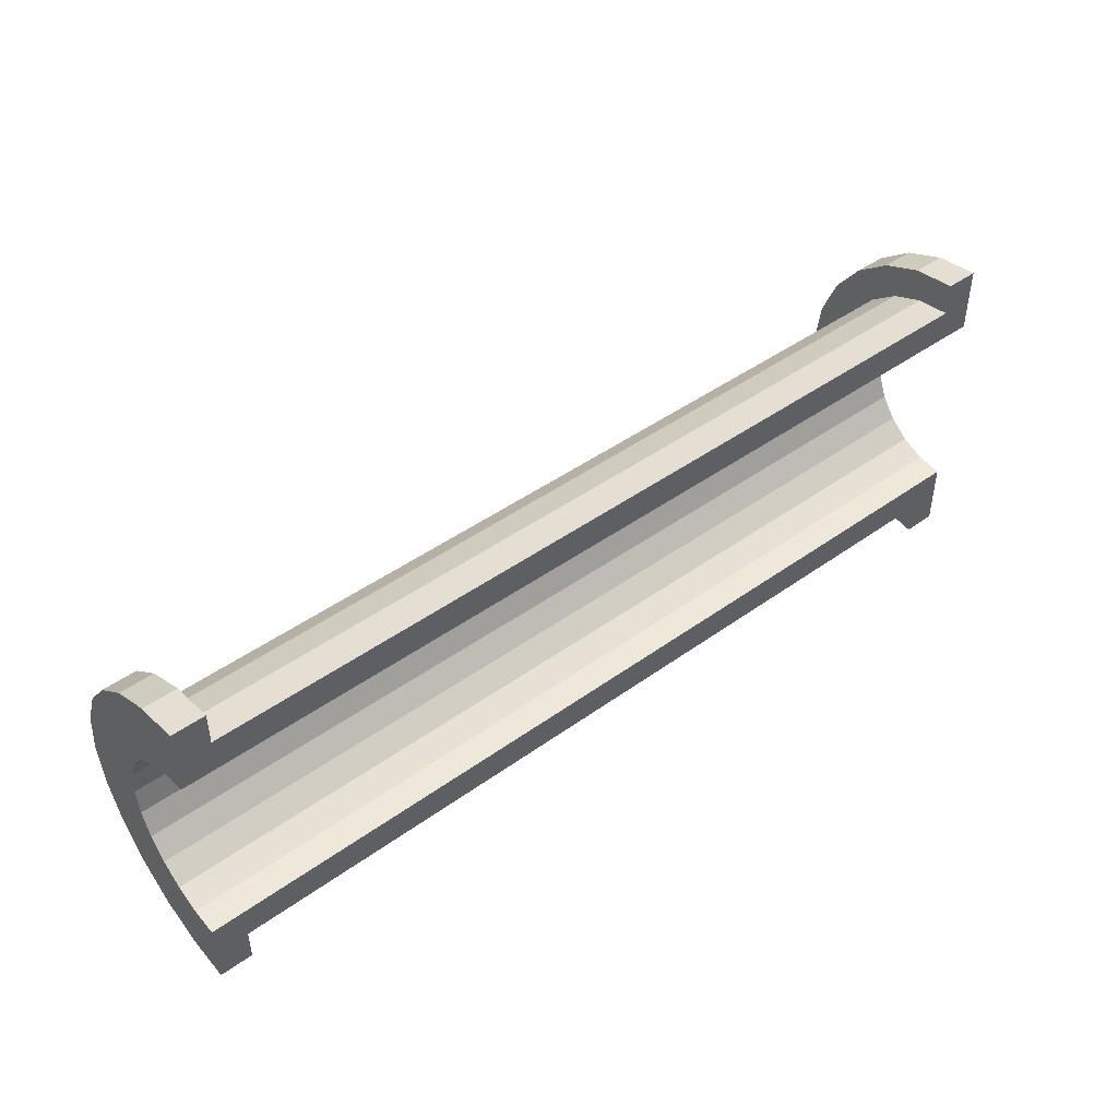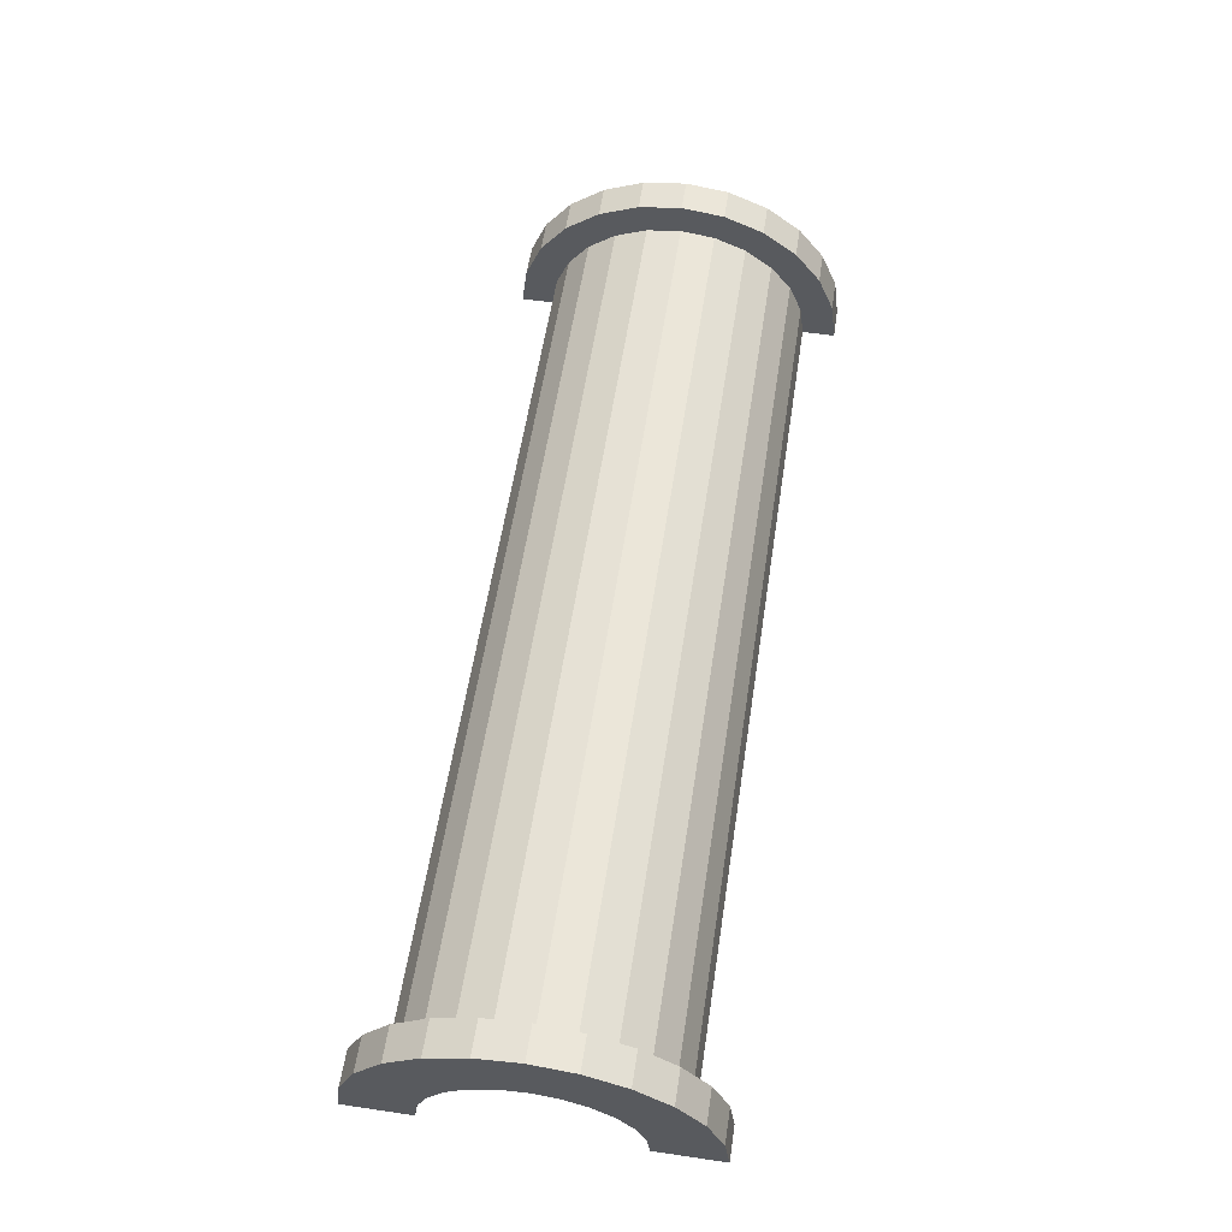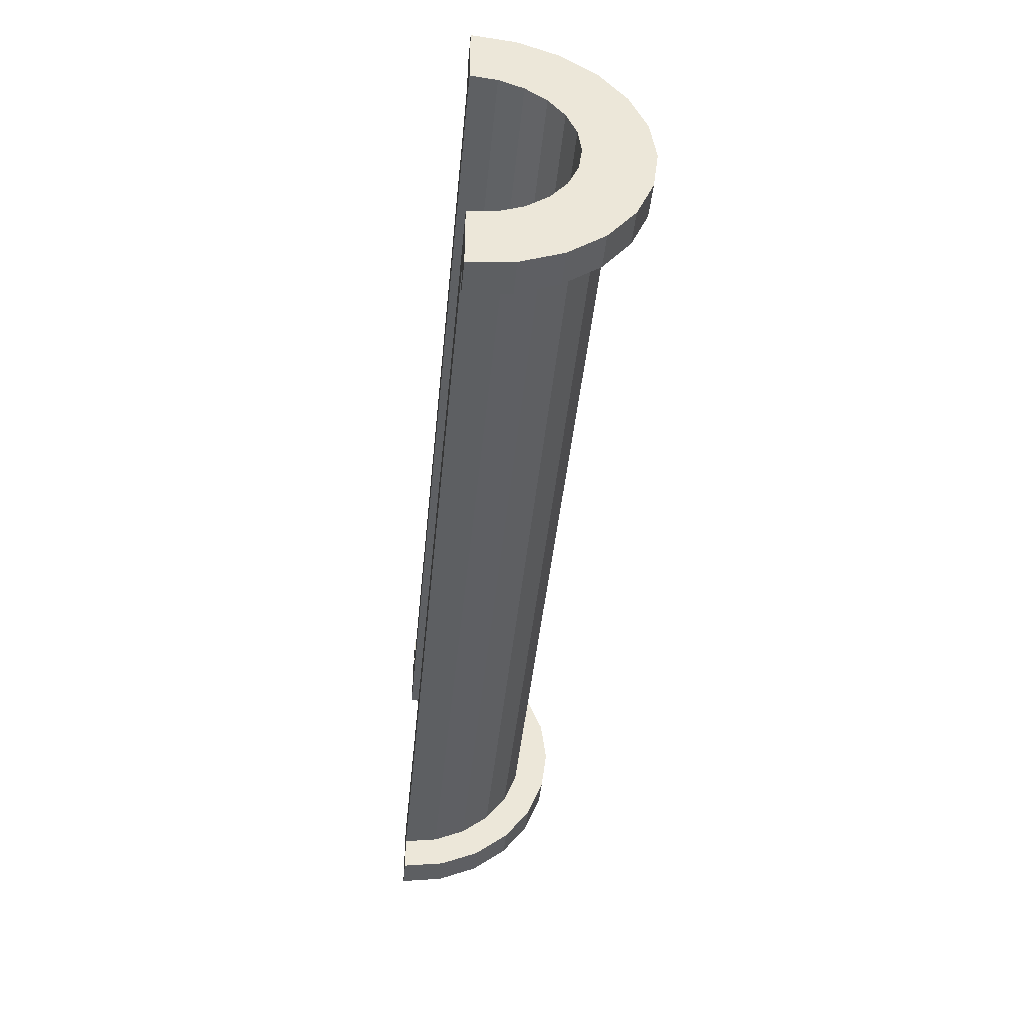
<metadata>
{"format":"obj","ext":"obj","renderer":"f3d","projection":"perspective","resolution":1024,"background":"white","views":[{"elev":45.1,"azim":140.2,"up":"+Y"},{"elev":58.0,"azim":-81.3,"up":"+Z"},{"elev":-43.3,"azim":-95.5,"up":"+Y"}]}
</metadata>
<code>
v 6.196 1.035 3.864
v 32.05 0 4
v 32.05 1.035 3.864
v 32.05 0 4
v 6.196 1.035 3.864
v 6.196 0 4
v 32.05 4 0
v 6.196 4 0
v 32.05 4 0
v 6.196 4 0
v 32.05 4 0
v 6.196 4 0
v 32.05 3.464 2
v 6.196 2.828 2.828
v 32.05 2.828 2.828
v 6.196 2.828 2.828
v 32.05 3.464 2
v 6.196 3.464 2
v 6.196 2.828 2.828
v 32.05 2 3.464
v 32.05 2.828 2.828
v 32.05 2 3.464
v 6.196 2.828 2.828
v 6.196 2 3.464
v 32.05 3.864 1.035
v 6.196 3.464 2
v 32.05 3.464 2
v 6.196 3.464 2
v 32.05 3.864 1.035
v 6.196 3.864 1.035
v 6.196 -3.464 2
v 32.05 -2.828 2.828
v 6.196 -2.828 2.828
v 32.05 -2.828 2.828
v 6.196 -3.464 2
v 32.05 -3.464 2
v 5.196 2.898 0.7765
v 5.196 4.83 1.294
v 5.196 5 0
v 5.196 4.83 1.294
v 5.196 2.898 0.7765
v 5.196 4.33 2.5
v 5.196 2.898 0.7765
v 5.196 5 0
v 5.196 3 0
v 5.196 2.598 1.5
v 5.196 4.33 2.5
v 5.196 2.898 0.7765
v 5.196 4.33 2.5
v 5.196 2.598 1.5
v 5.196 3.535 3.535
v 5.196 2.121 2.121
v 5.196 3.535 3.535
v 5.196 2.598 1.5
v 5.196 3.535 3.535
v 5.196 2.121 2.121
v 5.196 2.5 4.33
v 5.196 1.5 2.598
v 5.196 2.5 4.33
v 5.196 2.121 2.121
v 5.196 1.5 2.598
v 5.196 1.294 4.83
v 5.196 2.5 4.33
v 5.196 0.7765 2.898
v 5.196 1.294 4.83
v 5.196 1.5 2.598
v 5.196 0 3
v 5.196 1.294 4.83
v 5.196 0.7765 2.898
v 5.196 0 3
v 5.196 0 5
v 5.196 1.294 4.83
v 5.196 -0.7765 2.898
v 5.196 0 5
v 5.196 0 3
v 5.196 -0.7765 2.898
v 5.196 -1.294 4.83
v 5.196 0 5
v 5.196 -1.5 2.598
v 5.196 -1.294 4.83
v 5.196 -0.7765 2.898
v 5.196 -2.5 4.33
v 5.196 -1.5 2.598
v 5.196 -2.121 2.121
v 5.196 -1.5 2.598
v 5.196 -2.5 4.33
v 5.196 -1.294 4.83
v 5.196 -3.535 3.535
v 5.196 -2.121 2.121
v 5.196 -2.598 1.5
v 5.196 -4.33 2.5
v 5.196 -2.598 1.5
v 5.196 -2.898 0.7765
v 5.196 -4.83 1.294
v 5.196 -2.898 0.7765
v 5.196 -3 0
v 5.196 -2.121 2.121
v 5.196 -3.535 3.535
v 5.196 -2.5 4.33
v 5.196 -2.598 1.5
v 5.196 -4.33 2.5
v 5.196 -3.535 3.535
v 5.196 -2.898 0.7765
v 5.196 -4.83 1.294
v 5.196 -4.33 2.5
v 5.196 -4.83 1.294
v 5.196 -3 0
v 5.196 -5 0
v 6.196 2 3.464
v 32.05 1.035 3.864
v 32.05 2 3.464
v 32.05 1.035 3.864
v 6.196 2 3.464
v 6.196 1.035 3.864
v 32.05 4 0
v 6.196 3.864 1.035
v 32.05 3.864 1.035
v 6.196 3.864 1.035
v 32.05 4 0
v 6.196 4 0
v 6.196 -4 0
v 32.05 -4 0
v 6.196 -4 0
v 32.05 -4 0
v 6.196 -4 0
v 32.05 -4 0
v 6.196 -3.864 1.035
v 32.05 -3.464 2
v 6.196 -3.464 2
v 32.05 -3.464 2
v 6.196 -3.864 1.035
v 32.05 -3.864 1.035
v 6.196 -2 3.464
v 32.05 -2.828 2.828
v 32.05 -2 3.464
v 32.05 -2.828 2.828
v 6.196 -2 3.464
v 6.196 -2.828 2.828
v 6.196 0 4
v 32.05 -1.035 3.864
v 32.05 0 4
v 32.05 -1.035 3.864
v 6.196 0 4
v 6.196 -1.035 3.864
v 6.196 -3.864 1.035
v 32.05 -4 0
v 32.05 -3.864 1.035
v 32.05 -4 0
v 6.196 -3.864 1.035
v 6.196 -4 0
v 6.196 -1.035 3.864
v 32.05 -2 3.464
v 32.05 -1.035 3.864
v 32.05 -2 3.464
v 6.196 -1.035 3.864
v 6.196 -2 3.464
v 5.196 0 3
v 33.05 0.7765 2.898
v 33.05 0 3
v 33.05 0.7765 2.898
v 5.196 0 3
v 5.196 0.7765 2.898
v 33.05 3 0
v 33.05 3 0
v 5.196 3 0
v 33.05 -3 0
v 5.196 -2.898 0.7765
v 33.05 -2.898 0.7765
v 5.196 -2.898 0.7765
v 33.05 -3 0
v 5.196 -3 0
v 5.196 2.598 1.5
v 33.05 2.121 2.121
v 5.196 2.121 2.121
v 33.05 2.121 2.121
v 5.196 2.598 1.5
v 33.05 2.598 1.5
v 5.196 1.5 2.598
v 33.05 2.121 2.121
v 33.05 1.5 2.598
v 33.05 2.121 2.121
v 5.196 1.5 2.598
v 5.196 2.121 2.121
v 5.196 2.898 0.7765
v 33.05 2.598 1.5
v 5.196 2.598 1.5
v 33.05 2.598 1.5
v 5.196 2.898 0.7765
v 33.05 2.898 0.7765
v 33.05 -2.598 1.5
v 5.196 -2.121 2.121
v 33.05 -2.121 2.121
v 5.196 -2.121 2.121
v 33.05 -2.598 1.5
v 5.196 -2.598 1.5
v 5.196 0.7765 2.898
v 33.05 1.5 2.598
v 33.05 0.7765 2.898
v 33.05 1.5 2.598
v 5.196 0.7765 2.898
v 5.196 1.5 2.598
v 5.196 2.898 0.7765
v 33.05 3 0
v 33.05 2.898 0.7765
v 33.05 3 0
v 5.196 2.898 0.7765
v 5.196 3 0
v 33.05 -3 0
v 33.05 -3 0
v 5.196 -3 0
v 33.05 -2.898 0.7765
v 5.196 -2.598 1.5
v 33.05 -2.598 1.5
v 5.196 -2.598 1.5
v 33.05 -2.898 0.7765
v 5.196 -2.898 0.7765
v 5.196 -2.121 2.121
v 33.05 -1.5 2.598
v 33.05 -2.121 2.121
v 33.05 -1.5 2.598
v 5.196 -2.121 2.121
v 5.196 -1.5 2.598
v 5.196 -0.7765 2.898
v 33.05 0 3
v 33.05 -0.7765 2.898
v 33.05 0 3
v 5.196 -0.7765 2.898
v 5.196 0 3
v 5.196 -1.5 2.598
v 33.05 -0.7765 2.898
v 33.05 -1.5 2.598
v 33.05 -0.7765 2.898
v 5.196 -1.5 2.598
v 5.196 -0.7765 2.898
v 5.196 1.294 4.83
v 6.196 0 5
v 6.196 1.294 4.83
v 6.196 0 5
v 5.196 1.294 4.83
v 5.196 0 5
v 6.196 5 0
v 5.196 5 0
v 6.196 5 0
v 5.196 -2.5 4.33
v 6.196 -3.535 3.535
v 6.196 -2.5 4.33
v 6.196 -3.535 3.535
v 5.196 -2.5 4.33
v 5.196 -3.535 3.535
v 6.196 4.33 2.5
v 5.196 3.535 3.535
v 6.196 3.535 3.535
v 5.196 3.535 3.535
v 6.196 4.33 2.5
v 5.196 4.33 2.5
v 6.196 4.83 1.294
v 6.196 3.864 1.035
v 6.196 4 0
v 6.196 3.464 2
v 6.196 4.33 2.5
v 6.196 3.535 3.535
v 6.196 4.33 2.5
v 6.196 3.464 2
v 6.196 3.864 1.035
v 6.196 3.535 3.535
v 6.196 2.828 2.828
v 6.196 3.464 2
v 6.196 2.5 4.33
v 6.196 2.828 2.828
v 6.196 3.535 3.535
v 6.196 2.5 4.33
v 6.196 2 3.464
v 6.196 2.828 2.828
v 6.196 1.294 4.83
v 6.196 2 3.464
v 6.196 2.5 4.33
v 6.196 1.294 4.83
v 6.196 1.035 3.864
v 6.196 2 3.464
v 6.196 0 5
v 6.196 1.035 3.864
v 6.196 1.294 4.83
v 6.196 0 5
v 6.196 0 4
v 6.196 1.035 3.864
v 6.196 0 5
v 6.196 -1.035 3.864
v 6.196 0 4
v 6.196 -1.294 4.83
v 6.196 -1.035 3.864
v 6.196 0 5
v 6.196 -1.294 4.83
v 6.196 -2 3.464
v 6.196 -1.035 3.864
v 6.196 -2.5 4.33
v 6.196 -2 3.464
v 6.196 -1.294 4.83
v 6.196 -2.5 4.33
v 6.196 -2.828 2.828
v 6.196 -2 3.464
v 6.196 -3.535 3.535
v 6.196 -2.828 2.828
v 6.196 -2.5 4.33
v 6.196 -2.828 2.828
v 6.196 -3.535 3.535
v 6.196 -3.464 2
v 6.196 -4.33 2.5
v 6.196 -3.464 2
v 6.196 -3.535 3.535
v 6.196 -3.464 2
v 6.196 -4.33 2.5
v 6.196 -3.864 1.035
v 6.196 -4.83 1.294
v 6.196 -3.864 1.035
v 6.196 -4.33 2.5
v 6.196 -3.864 1.035
v 6.196 -4.83 1.294
v 6.196 -4 0
v 6.196 -5 0
v 6.196 -4 0
v 6.196 -4.83 1.294
v 6.196 -4 0
v 6.196 -5 0
v 6.196 -4 0
v 6.196 -4 0
v 6.196 -5 0
v 6.196 -5 0
v 6.196 4 0
v 6.196 5 0
v 6.196 4.83 1.294
v 6.196 3.864 1.035
v 6.196 4.83 1.294
v 6.196 4.33 2.5
v 6.196 5 0
v 6.196 4 0
v 6.196 5 0
v 6.196 5 0
v 6.196 4 0
v 6.196 4 0
v 6.196 5 0
v 5.196 4.83 1.294
v 6.196 4.83 1.294
v 5.196 4.83 1.294
v 6.196 5 0
v 5.196 5 0
v 5.196 -4.33 2.5
v 6.196 -3.535 3.535
v 5.196 -3.535 3.535
v 6.196 -3.535 3.535
v 5.196 -4.33 2.5
v 6.196 -4.33 2.5
v 5.196 0 5
v 6.196 -1.294 4.83
v 6.196 0 5
v 6.196 -1.294 4.83
v 5.196 0 5
v 5.196 -1.294 4.83
v 5.196 3.535 3.535
v 6.196 2.5 4.33
v 6.196 3.535 3.535
v 6.196 2.5 4.33
v 5.196 3.535 3.535
v 5.196 2.5 4.33
v 5.196 2.5 4.33
v 6.196 1.294 4.83
v 6.196 2.5 4.33
v 6.196 1.294 4.83
v 5.196 2.5 4.33
v 5.196 1.294 4.83
v 6.196 4.83 1.294
v 5.196 4.33 2.5
v 6.196 4.33 2.5
v 5.196 4.33 2.5
v 6.196 4.83 1.294
v 5.196 4.83 1.294
v 6.196 -5 0
v 5.196 -5 0
v 6.196 -5 0
v 5.196 -4.83 1.294
v 6.196 -4.33 2.5
v 5.196 -4.33 2.5
v 6.196 -4.33 2.5
v 5.196 -4.83 1.294
v 6.196 -4.83 1.294
v 5.196 -1.294 4.83
v 6.196 -2.5 4.33
v 6.196 -1.294 4.83
v 6.196 -2.5 4.33
v 5.196 -1.294 4.83
v 5.196 -2.5 4.33
v 5.196 -4.83 1.294
v 6.196 -5 0
v 6.196 -4.83 1.294
v 6.196 -5 0
v 5.196 -4.83 1.294
v 5.196 -5 0
v 32.05 1.294 4.83
v 33.05 0 5
v 33.05 1.294 4.83
v 33.05 0 5
v 32.05 1.294 4.83
v 32.05 0 5
v 33.05 5 0
v 32.05 5 0
v 33.05 5 0
v 32.05 5 0
v 33.05 5 0
v 32.05 5 0
v 32.05 -4.83 1.294
v 33.05 -5 0
v 33.05 -4.83 1.294
v 33.05 -5 0
v 32.05 -4.83 1.294
v 32.05 -5 0
v 32.05 -5 0
v 32.05 -4 0
v 32.05 -4 0
v 32.05 -4 0
v 32.05 -4.83 1.294
v 32.05 -4.33 2.5
v 32.05 -5 0
v 32.05 -4 0
v 32.05 -5 0
v 32.05 -4 0
v 32.05 -5 0
v 32.05 -4.83 1.294
v 32.05 4 0
v 32.05 5 0
v 32.05 5 0
v 32.05 5 0
v 32.05 3.864 1.035
v 32.05 4.83 1.294
v 32.05 4 0
v 32.05 5 0
v 32.05 4 0
v 32.05 5 0
v 32.05 4 0
v 32.05 3.864 1.035
v 32.05 4.83 1.294
v 32.05 3.864 1.035
v 32.05 4.33 2.5
v 32.05 3.464 2
v 32.05 4.33 2.5
v 32.05 3.864 1.035
v 32.05 4.33 2.5
v 32.05 3.464 2
v 32.05 3.535 3.535
v 32.05 2.828 2.828
v 32.05 3.535 3.535
v 32.05 3.464 2
v 32.05 2.828 2.828
v 32.05 2.5 4.33
v 32.05 3.535 3.535
v 32.05 2 3.464
v 32.05 2.5 4.33
v 32.05 2.828 2.828
v 32.05 2 3.464
v 32.05 1.294 4.83
v 32.05 2.5 4.33
v 32.05 1.035 3.864
v 32.05 1.294 4.83
v 32.05 2 3.464
v 32.05 0 4
v 32.05 1.294 4.83
v 32.05 1.035 3.864
v 32.05 0 4
v 32.05 0 5
v 32.05 1.294 4.83
v 32.05 -1.035 3.864
v 32.05 0 5
v 32.05 0 4
v 32.05 -1.035 3.864
v 32.05 -1.294 4.83
v 32.05 0 5
v 32.05 -2 3.464
v 32.05 -1.294 4.83
v 32.05 -1.035 3.864
v 32.05 -2 3.464
v 32.05 -2.5 4.33
v 32.05 -1.294 4.83
v 32.05 -2.828 2.828
v 32.05 -2.5 4.33
v 32.05 -2 3.464
v 32.05 -3.535 3.535
v 32.05 -2.828 2.828
v 32.05 -3.464 2
v 32.05 -2.828 2.828
v 32.05 -3.535 3.535
v 32.05 -2.5 4.33
v 32.05 -4.33 2.5
v 32.05 -3.464 2
v 32.05 -3.864 1.035
v 32.05 -4.33 2.5
v 32.05 -3.864 1.035
v 32.05 -4 0
v 32.05 -3.464 2
v 32.05 -4.33 2.5
v 32.05 -3.535 3.535
v 33.05 4.33 2.5
v 32.05 3.535 3.535
v 33.05 3.535 3.535
v 32.05 3.535 3.535
v 33.05 4.33 2.5
v 32.05 4.33 2.5
v 33.05 4.83 1.294
v 33.05 2.898 0.7765
v 33.05 3 0
v 33.05 4.33 2.5
v 33.05 2.598 1.5
v 33.05 2.898 0.7765
v 33.05 2.121 2.121
v 33.05 3.535 3.535
v 33.05 2.5 4.33
v 33.05 3.535 3.535
v 33.05 2.121 2.121
v 33.05 2.598 1.5
v 33.05 2.5 4.33
v 33.05 1.5 2.598
v 33.05 2.121 2.121
v 33.05 1.294 4.83
v 33.05 1.5 2.598
v 33.05 2.5 4.33
v 33.05 1.294 4.83
v 33.05 0.7765 2.898
v 33.05 1.5 2.598
v 33.05 0 5
v 33.05 0.7765 2.898
v 33.05 1.294 4.83
v 33.05 0 5
v 33.05 0 3
v 33.05 0.7765 2.898
v 33.05 0 5
v 33.05 -0.7765 2.898
v 33.05 0 3
v 33.05 -1.294 4.83
v 33.05 -0.7765 2.898
v 33.05 0 5
v 33.05 -1.294 4.83
v 33.05 -1.5 2.598
v 33.05 -0.7765 2.898
v 33.05 -2.5 4.33
v 33.05 -1.5 2.598
v 33.05 -1.294 4.83
v 33.05 -1.5 2.598
v 33.05 -2.5 4.33
v 33.05 -2.121 2.121
v 33.05 -3.535 3.535
v 33.05 -2.121 2.121
v 33.05 -2.5 4.33
v 33.05 -2.121 2.121
v 33.05 -3.535 3.535
v 33.05 -2.598 1.5
v 33.05 -4.33 2.5
v 33.05 -2.598 1.5
v 33.05 -3.535 3.535
v 33.05 -2.598 1.5
v 33.05 -4.33 2.5
v 33.05 -2.898 0.7765
v 33.05 -4.83 1.294
v 33.05 -2.898 0.7765
v 33.05 -4.33 2.5
v 33.05 -2.898 0.7765
v 33.05 -4.83 1.294
v 33.05 -3 0
v 33.05 -5 0
v 33.05 -3 0
v 33.05 -4.83 1.294
v 33.05 -3 0
v 33.05 -5 0
v 33.05 -3 0
v 33.05 -3 0
v 33.05 -5 0
v 33.05 -5 0
v 33.05 3 0
v 33.05 5 0
v 33.05 4.83 1.294
v 33.05 2.898 0.7765
v 33.05 4.83 1.294
v 33.05 4.33 2.5
v 33.05 2.598 1.5
v 33.05 4.33 2.5
v 33.05 3.535 3.535
v 33.05 5 0
v 33.05 3 0
v 33.05 5 0
v 33.05 5 0
v 33.05 3 0
v 33.05 3 0
v 33.05 5 0
v 32.05 4.83 1.294
v 33.05 4.83 1.294
v 32.05 4.83 1.294
v 33.05 5 0
v 32.05 5 0
v 32.05 -4.33 2.5
v 33.05 -3.535 3.535
v 32.05 -3.535 3.535
v 33.05 -3.535 3.535
v 32.05 -4.33 2.5
v 33.05 -4.33 2.5
v 32.05 0 5
v 33.05 -1.294 4.83
v 33.05 0 5
v 33.05 -1.294 4.83
v 32.05 0 5
v 32.05 -1.294 4.83
v 32.05 3.535 3.535
v 33.05 2.5 4.33
v 33.05 3.535 3.535
v 33.05 2.5 4.33
v 32.05 3.535 3.535
v 32.05 2.5 4.33
v 32.05 2.5 4.33
v 33.05 1.294 4.83
v 33.05 2.5 4.33
v 33.05 1.294 4.83
v 32.05 2.5 4.33
v 32.05 1.294 4.83
v 33.05 4.83 1.294
v 32.05 4.33 2.5
v 33.05 4.33 2.5
v 32.05 4.33 2.5
v 33.05 4.83 1.294
v 32.05 4.83 1.294
v 32.05 -5 0
v 33.05 -5 0
v 32.05 -5 0
v 33.05 -5 0
v 32.05 -5 0
v 33.05 -5 0
v 32.05 -4.83 1.294
v 33.05 -4.33 2.5
v 32.05 -4.33 2.5
v 33.05 -4.33 2.5
v 32.05 -4.83 1.294
v 33.05 -4.83 1.294
v 32.05 -1.294 4.83
v 33.05 -2.5 4.33
v 33.05 -1.294 4.83
v 33.05 -2.5 4.33
v 32.05 -1.294 4.83
v 32.05 -2.5 4.33
v 32.05 -2.5 4.33
v 33.05 -3.535 3.535
v 33.05 -2.5 4.33
v 33.05 -3.535 3.535
v 32.05 -2.5 4.33
v 32.05 -3.535 3.535
v 33.05 3 0
v 32.05 4 0
v 33.05 5 0
v 33.05 3 0
v 6.196 4 0
v 32.05 4 0
v 5.196 3 0
v 6.196 4 0
v 33.05 3 0
v 5.196 5 0
v 6.196 4 0
v 5.196 3 0
v 6.196 4 0
v 5.196 5 0
v 6.196 5 0
v 33.05 5 0
v 32.05 4 0
v 32.05 5 0
v 6.196 -5 0
v 5.196 -5 0
v 6.196 -4 0
v 32.05 -4 0
v 33.05 -5 0
v 32.05 -5 0
v 33.05 -5 0
v 32.05 -4 0
v 33.05 -3 0
v 6.196 -4 0
v 33.05 -3 0
v 32.05 -4 0
v 6.196 -4 0
v 5.196 -3 0
v 33.05 -3 0
v 5.196 -3 0
v 6.196 -4 0
v 5.196 -5 0
f 1 2 3
f 4 5 6
f 7 8 9
f 10 11 12
f 13 14 15
f 16 17 18
f 19 20 21
f 22 23 24
f 25 26 27
f 28 29 30
f 31 32 33
f 34 35 36
f 37 38 39
f 40 41 42
f 43 44 45
f 46 47 48
f 49 50 51
f 52 53 54
f 55 56 57
f 58 59 60
f 61 62 63
f 64 65 66
f 67 68 69
f 70 71 72
f 73 74 75
f 76 77 78
f 79 80 81
f 82 83 84
f 85 86 87
f 88 89 90
f 91 92 93
f 94 95 96
f 97 98 99
f 100 101 102
f 103 104 105
f 106 107 108
f 109 110 111
f 112 113 114
f 115 116 117
f 118 119 120
f 121 122 123
f 124 125 126
f 127 128 129
f 130 131 132
f 133 134 135
f 136 137 138
f 139 140 141
f 142 143 144
f 145 146 147
f 148 149 150
f 151 152 153
f 154 155 156
f 157 158 159
f 160 161 162
f 163 164 165
f 166 167 168
f 169 170 171
f 172 173 174
f 175 176 177
f 178 179 180
f 181 182 183
f 184 185 186
f 187 188 189
f 190 191 192
f 193 194 195
f 196 197 198
f 199 200 201
f 202 203 204
f 205 206 207
f 208 209 210
f 211 212 213
f 214 215 216
f 217 218 219
f 220 221 222
f 223 224 225
f 226 227 228
f 229 230 231
f 232 233 234
f 235 236 237
f 238 239 240
f 241 242 243
f 244 245 246
f 247 248 249
f 250 251 252
f 253 254 255
f 256 257 258
f 259 260 261
f 262 263 264
f 265 266 267
f 268 269 270
f 271 272 273
f 274 275 276
f 277 278 279
f 280 281 282
f 283 284 285
f 286 287 288
f 289 290 291
f 292 293 294
f 295 296 297
f 298 299 300
f 301 302 303
f 304 305 306
f 307 308 309
f 310 311 312
f 313 314 315
f 316 317 318
f 319 320 321
f 322 323 324
f 325 326 327
f 328 329 330
f 331 332 333
f 334 335 336
f 337 338 339
f 340 341 342
f 343 344 345
f 346 347 348
f 349 350 351
f 352 353 354
f 355 356 357
f 358 359 360
f 361 362 363
f 364 365 366
f 367 368 369
f 370 371 372
f 373 374 375
f 376 377 378
f 379 380 381
f 382 383 384
f 385 386 387
f 388 389 390
f 391 392 393
f 394 395 396
f 397 398 399
f 400 401 402
f 403 404 405
f 406 407 408
f 409 410 411
f 412 413 414
f 415 416 417
f 418 419 420
f 421 422 423
f 424 425 426
f 427 428 429
f 430 431 432
f 433 434 435
f 436 437 438
f 439 440 441
f 442 443 444
f 445 446 447
f 448 449 450
f 451 452 453
f 454 455 456
f 457 458 459
f 460 461 462
f 463 464 465
f 466 467 468
f 469 470 471
f 472 473 474
f 475 476 477
f 478 479 480
f 481 482 483
f 484 485 486
f 487 488 489
f 490 491 492
f 493 494 495
f 496 497 498
f 499 500 501
f 502 503 504
f 505 506 507
f 508 509 510
f 511 512 513
f 514 515 516
f 517 518 519
f 520 521 522
f 523 524 525
f 526 527 528
f 529 530 531
f 532 533 534
f 535 536 537
f 538 539 540
f 541 542 543
f 544 545 546
f 547 548 549
f 550 551 552
f 553 554 555
f 556 557 558
f 559 560 561
f 562 563 564
f 565 566 567
f 568 569 570
f 571 572 573
f 574 575 576
f 577 578 579
f 580 581 582
f 583 584 585
f 586 587 588
f 589 590 591
f 592 593 594
f 595 596 597
f 598 599 600
f 601 602 603
f 604 605 606
f 607 608 609
f 610 611 612
f 613 614 615
f 616 617 618
f 619 620 621
f 622 623 624
f 625 626 627
f 628 629 630
f 631 632 633
f 634 635 636
f 637 638 639
f 640 641 642
f 643 644 645
f 646 647 648
f 649 650 651
f 652 653 654
f 655 656 657
f 658 659 660
f 661 662 663
f 664 665 666
f 667 668 669
f 670 671 672
f 673 674 675
f 676 677 678
f 679 680 681
f 682 683 684

</code>
